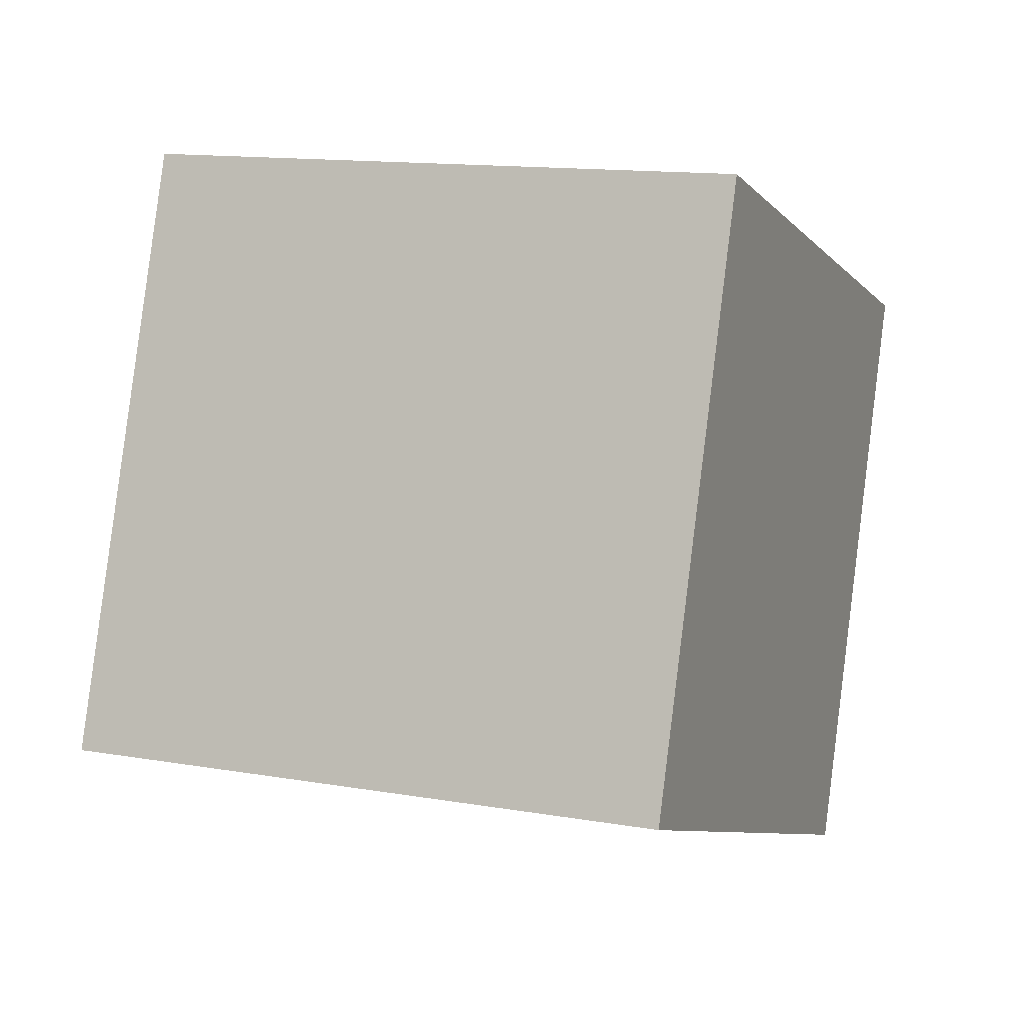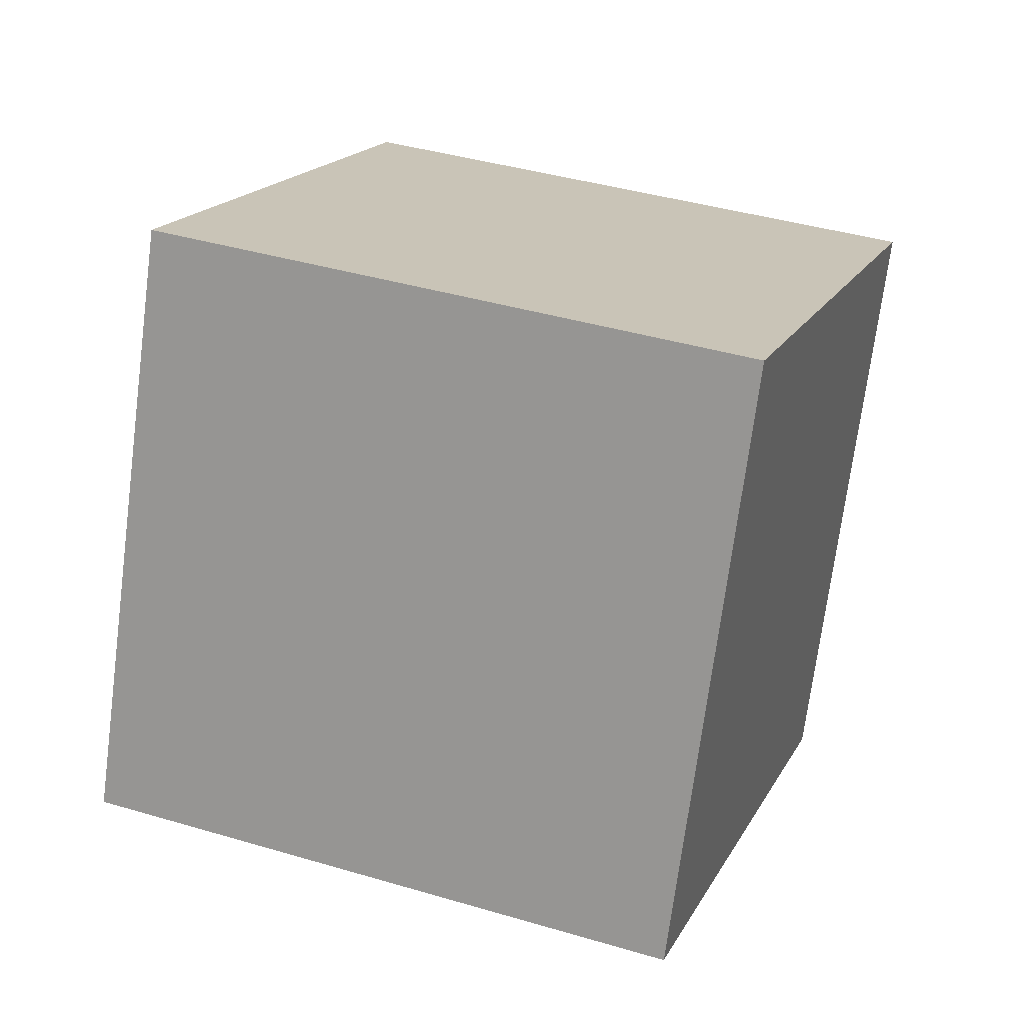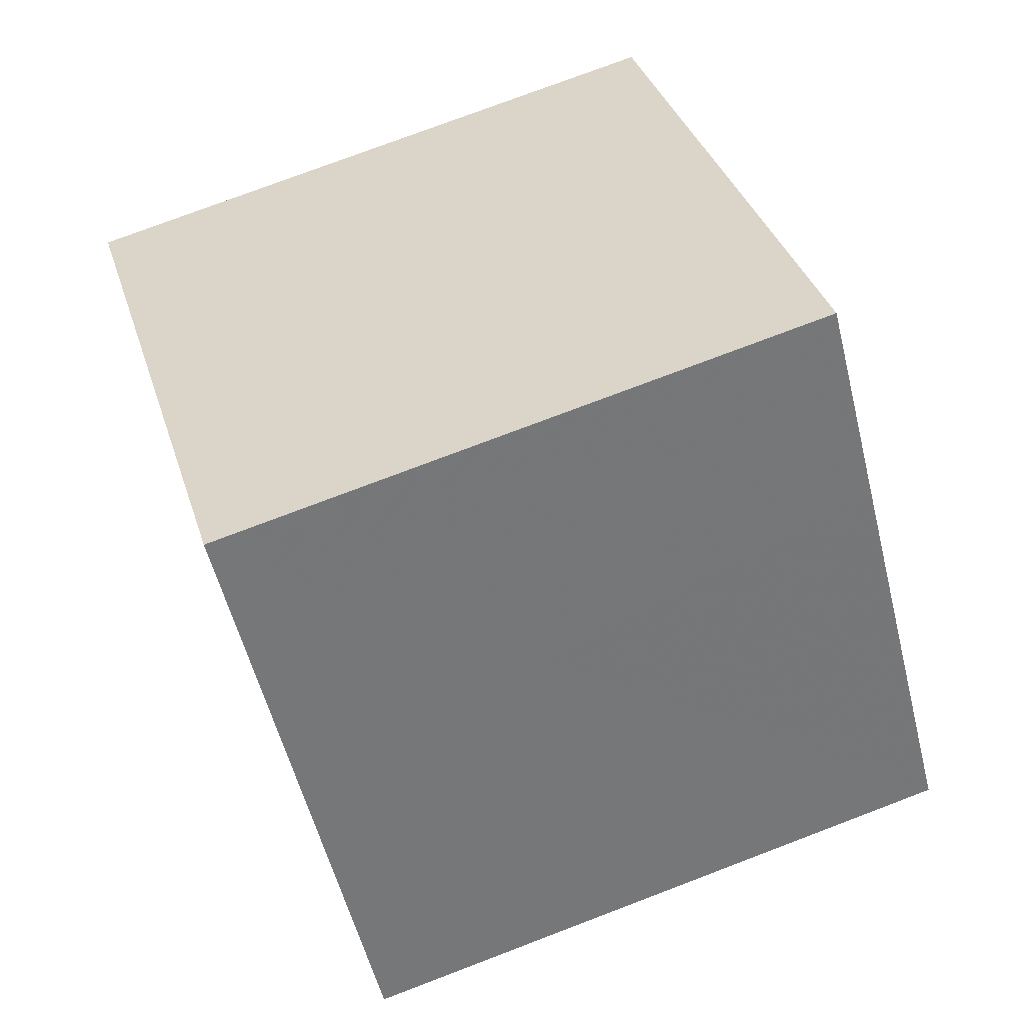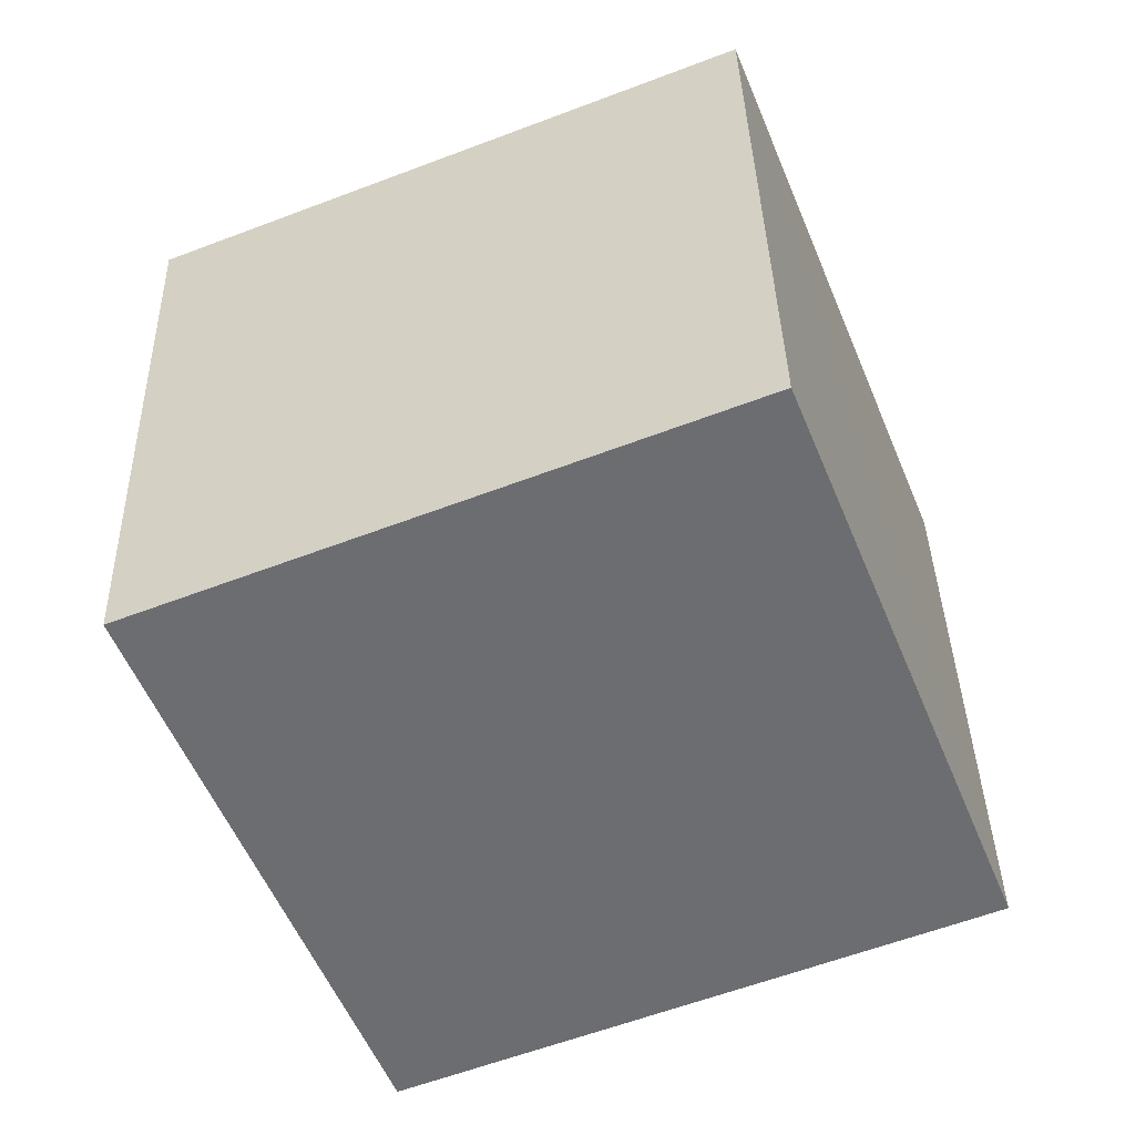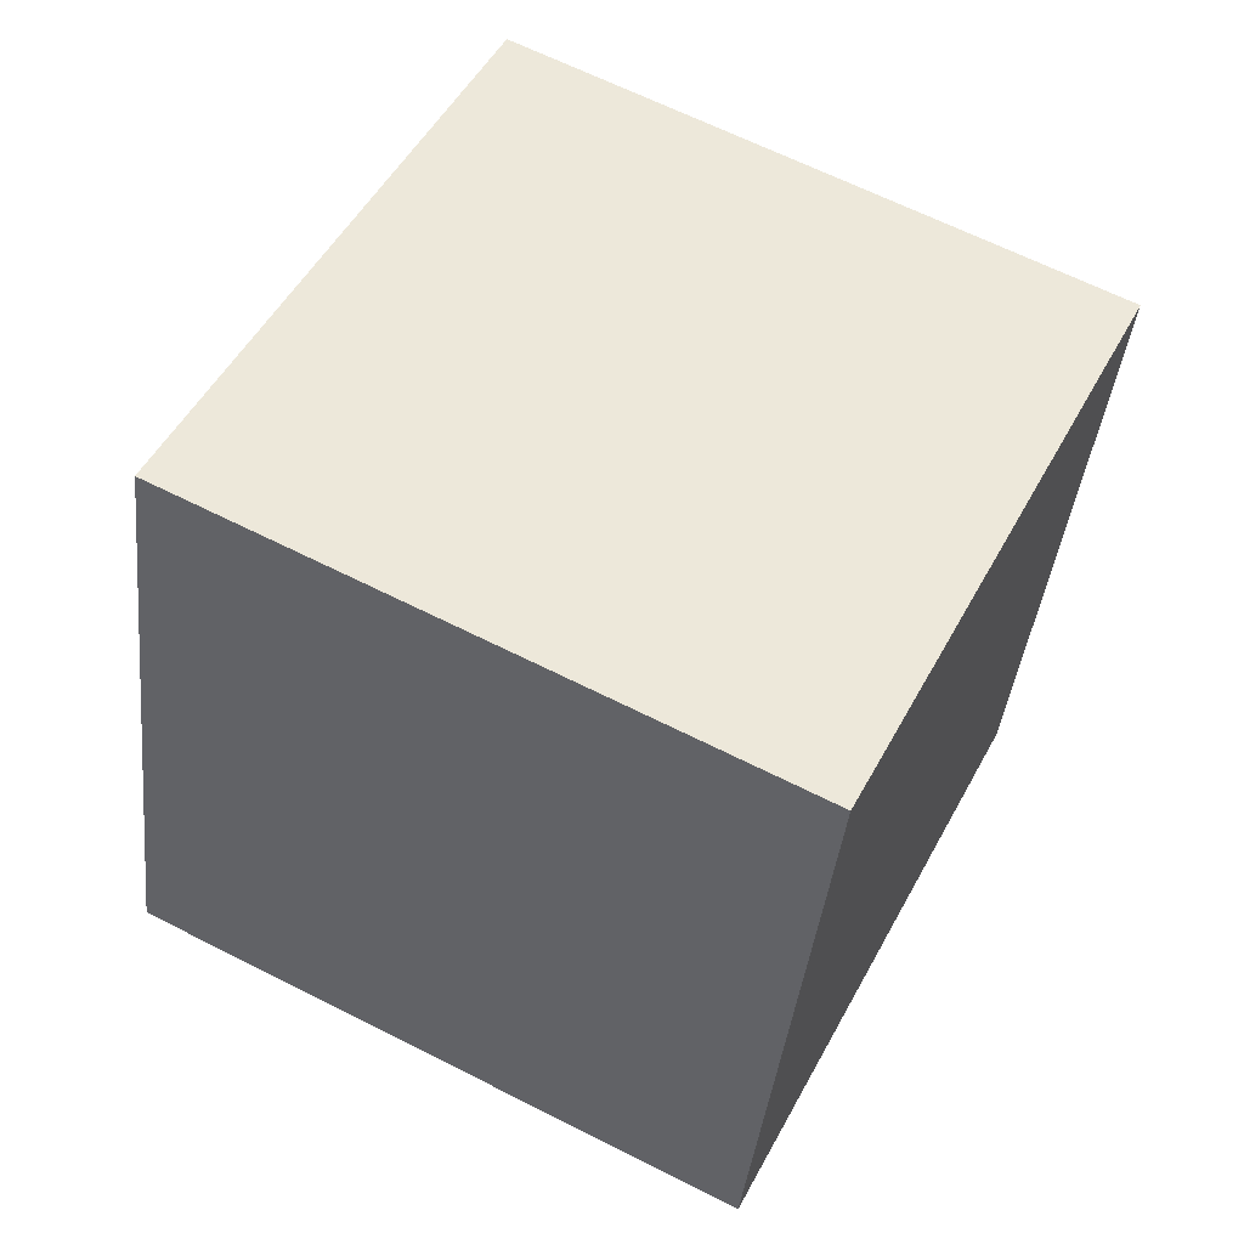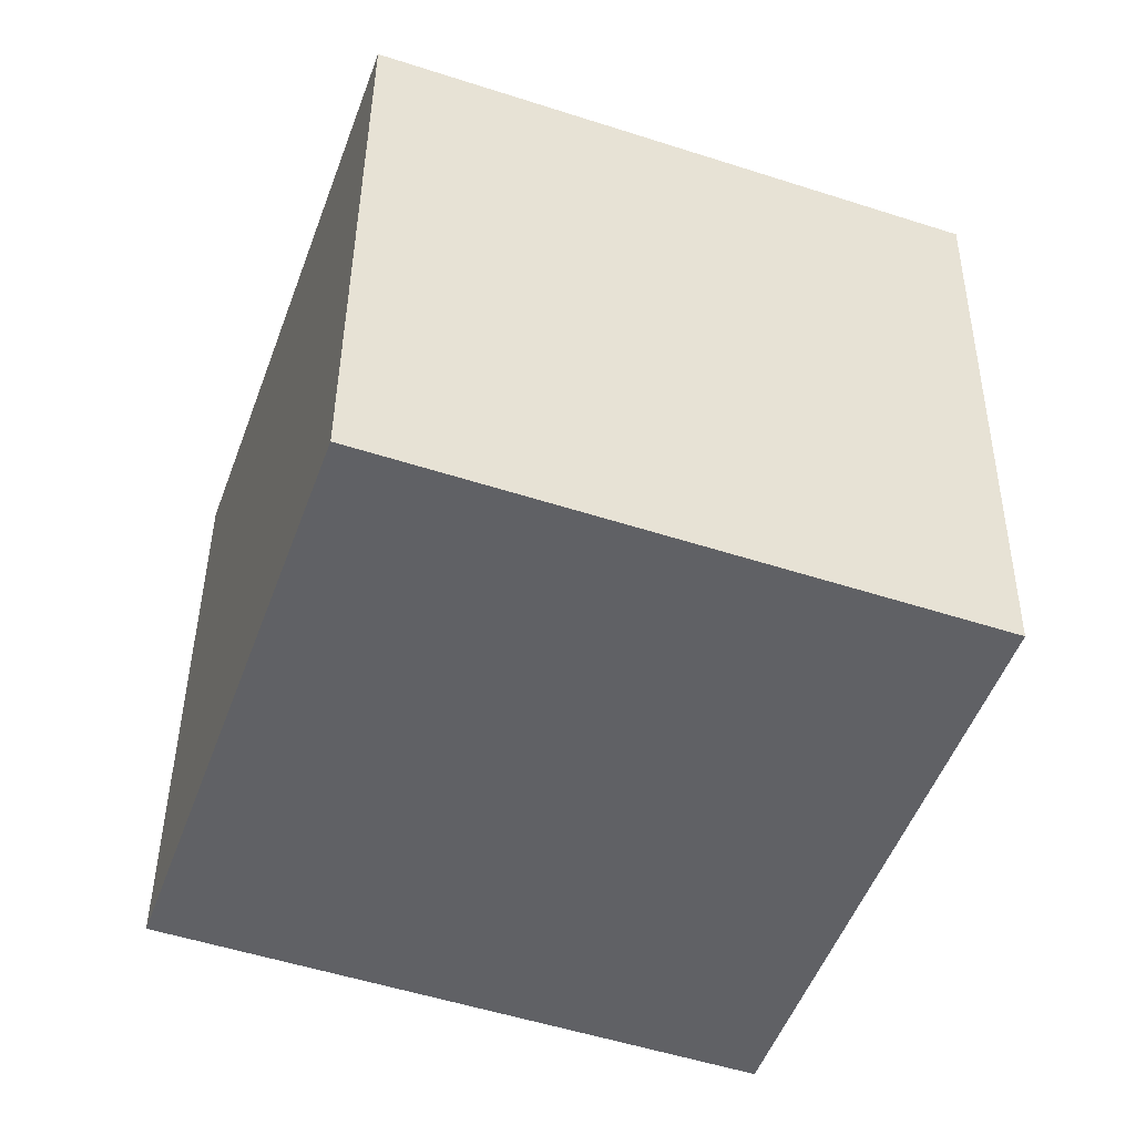
<metadata>
{"format":"obj","ext":"obj","renderer":"f3d","projection":"perspective","resolution":1024,"background":"white","views":[{"elev":-10.3,"azim":89.5,"up":"+Z"},{"elev":14.1,"azim":87.2,"up":"+Z"},{"elev":55.8,"azim":-104.2,"up":"+Y"},{"elev":-76.8,"azim":116.1,"up":"+Y"},{"elev":57.7,"azim":5.5,"up":"+Z"},{"elev":-58.6,"azim":138.9,"up":"+Z"}]}
</metadata>
<code>
v  2.012  1.716  1.022
v  1.651  0.7954  1.171
v  1.745  0.9188  2.16
v  2.105  1.84  2.01
v  1.083  2.087  1.064
v  0.7225  1.166  1.214
v  0.8166  1.29  2.202
v  1.177  2.211  2.052
f 3 1 2
f 5 7 6
f 1 3 4
f 1 6 2
f 7 5 8
f 2 7 3
f 6 1 5
f 3 8 4
f 7 2 6
f 1 8 5
f 8 3 7
f 8 1 4

</code>
